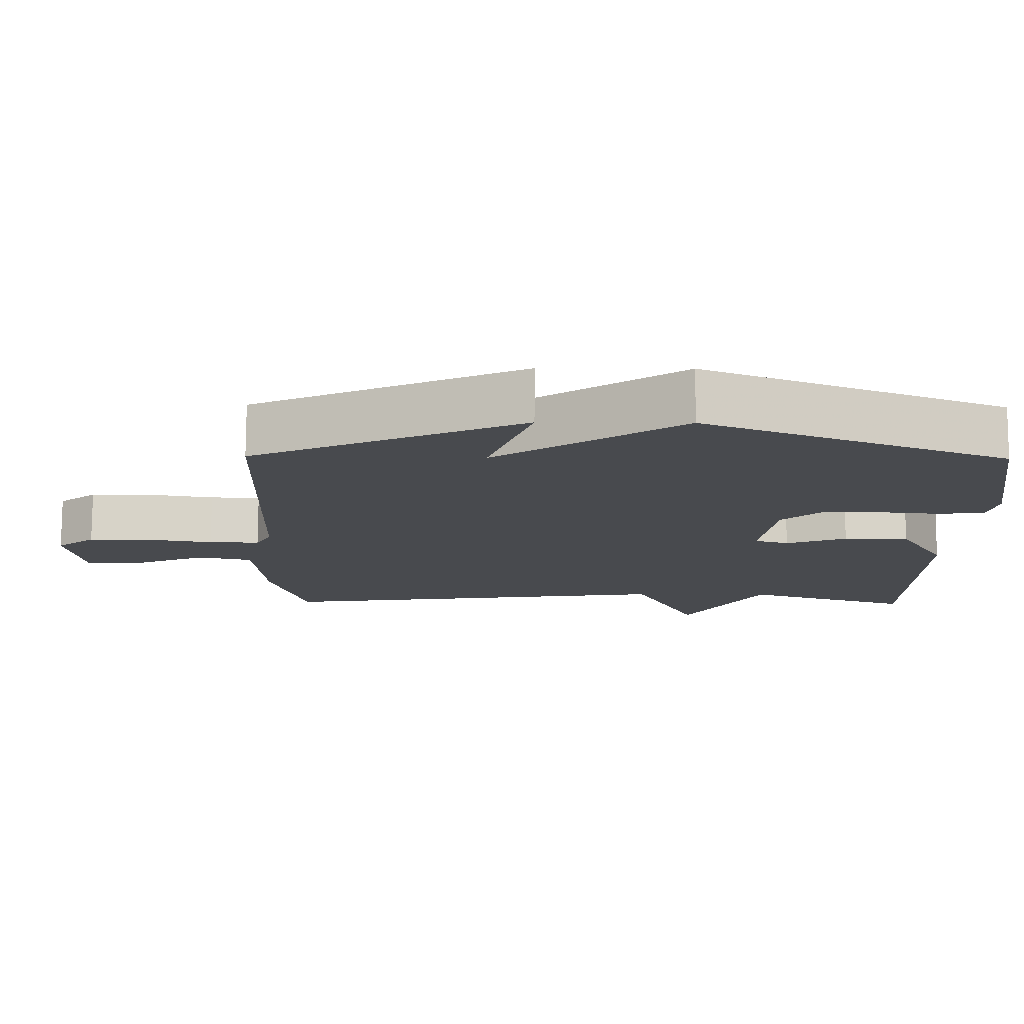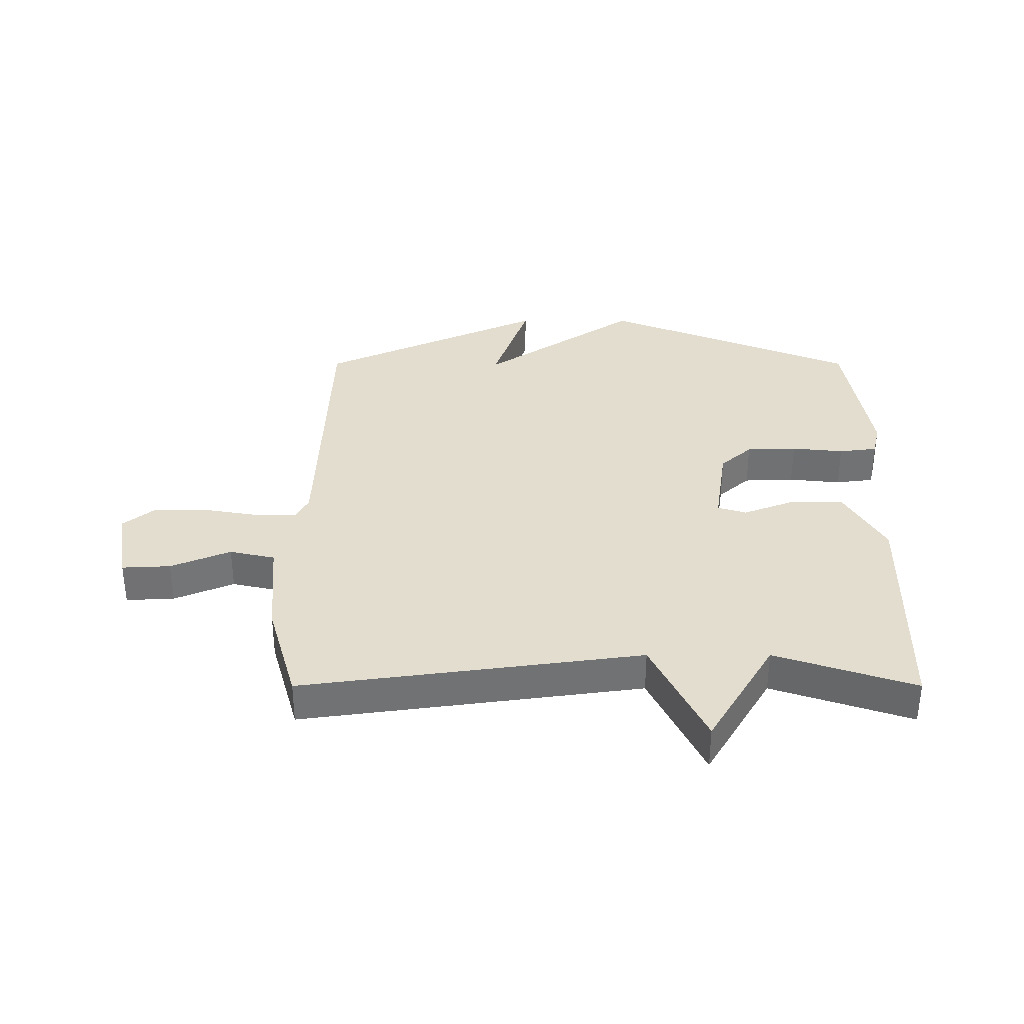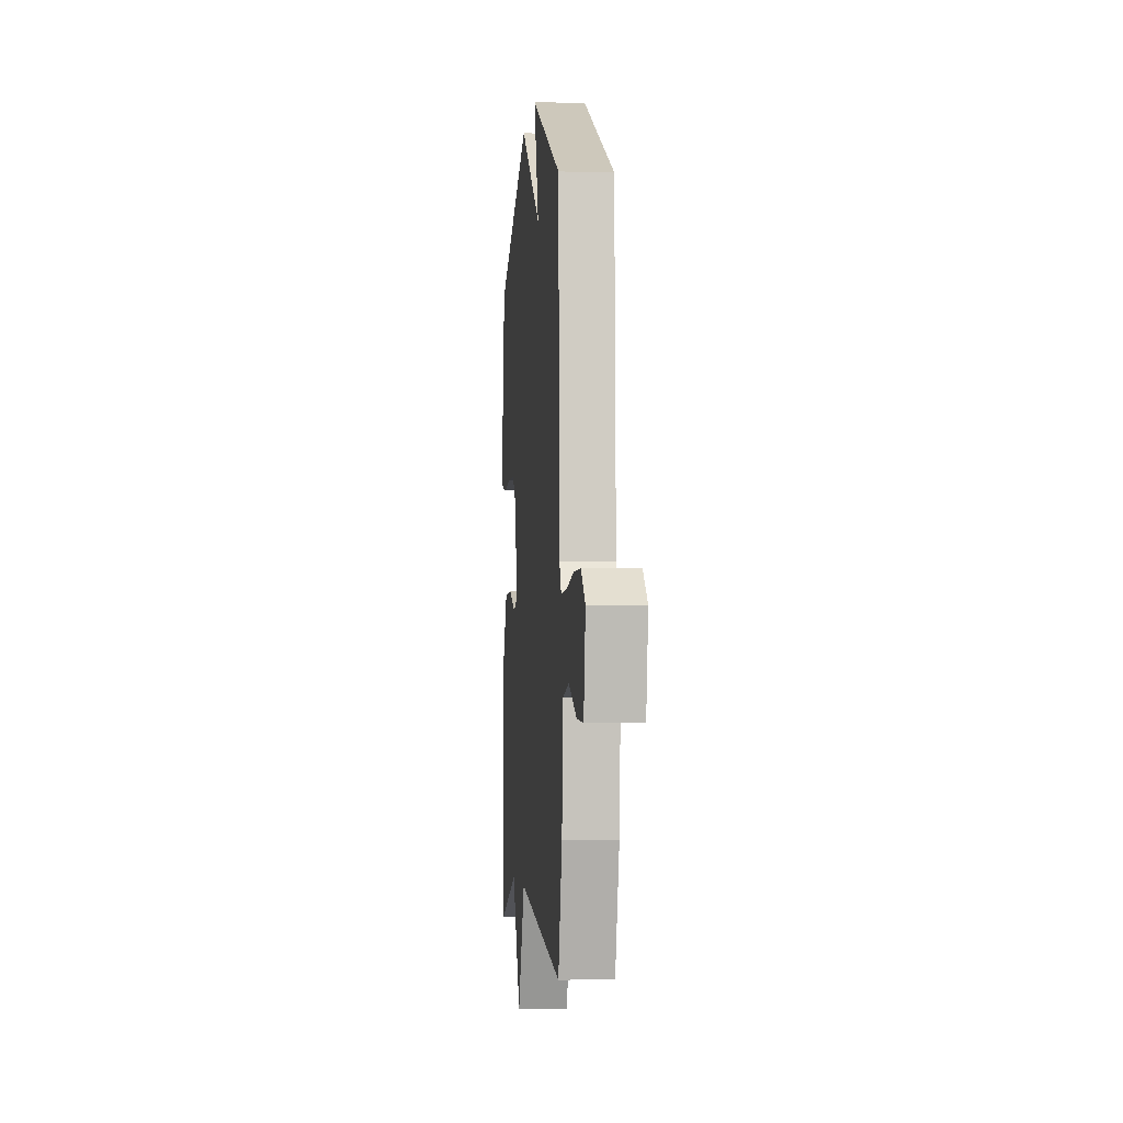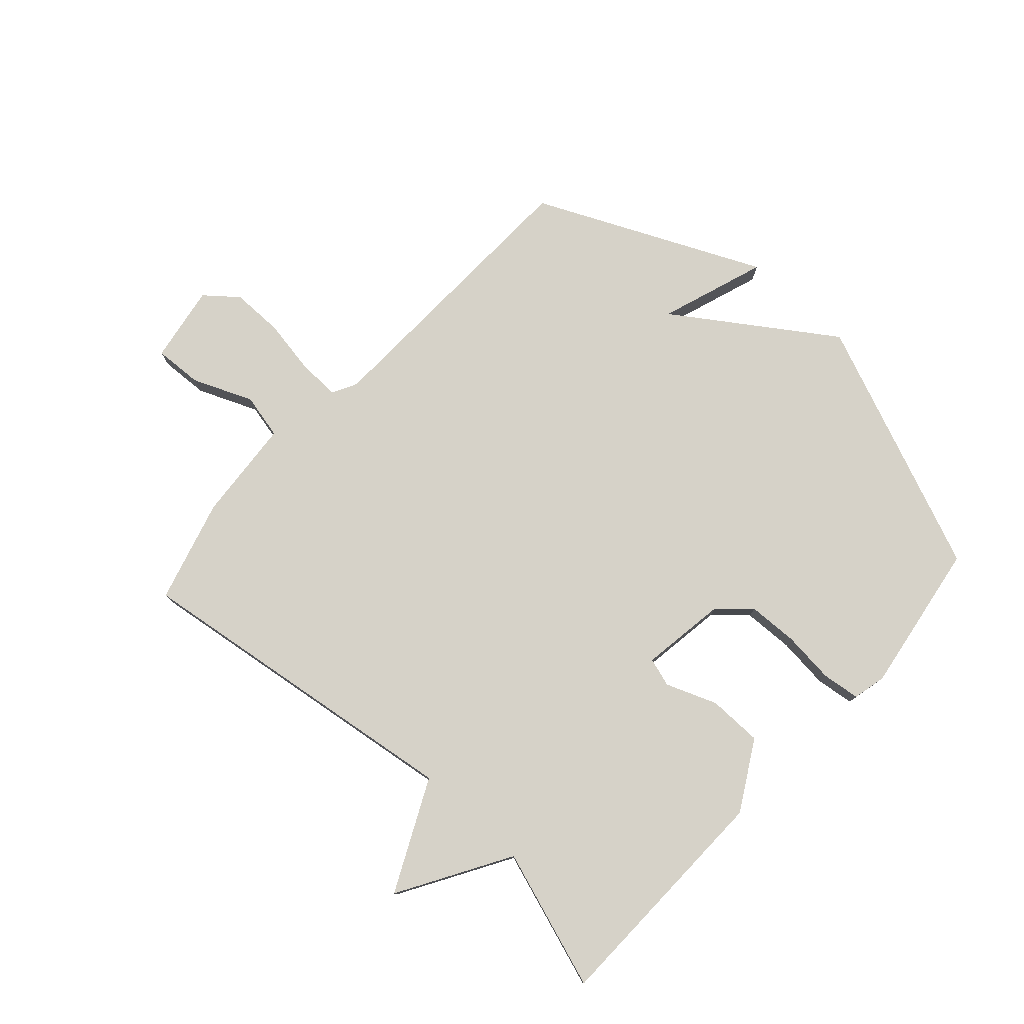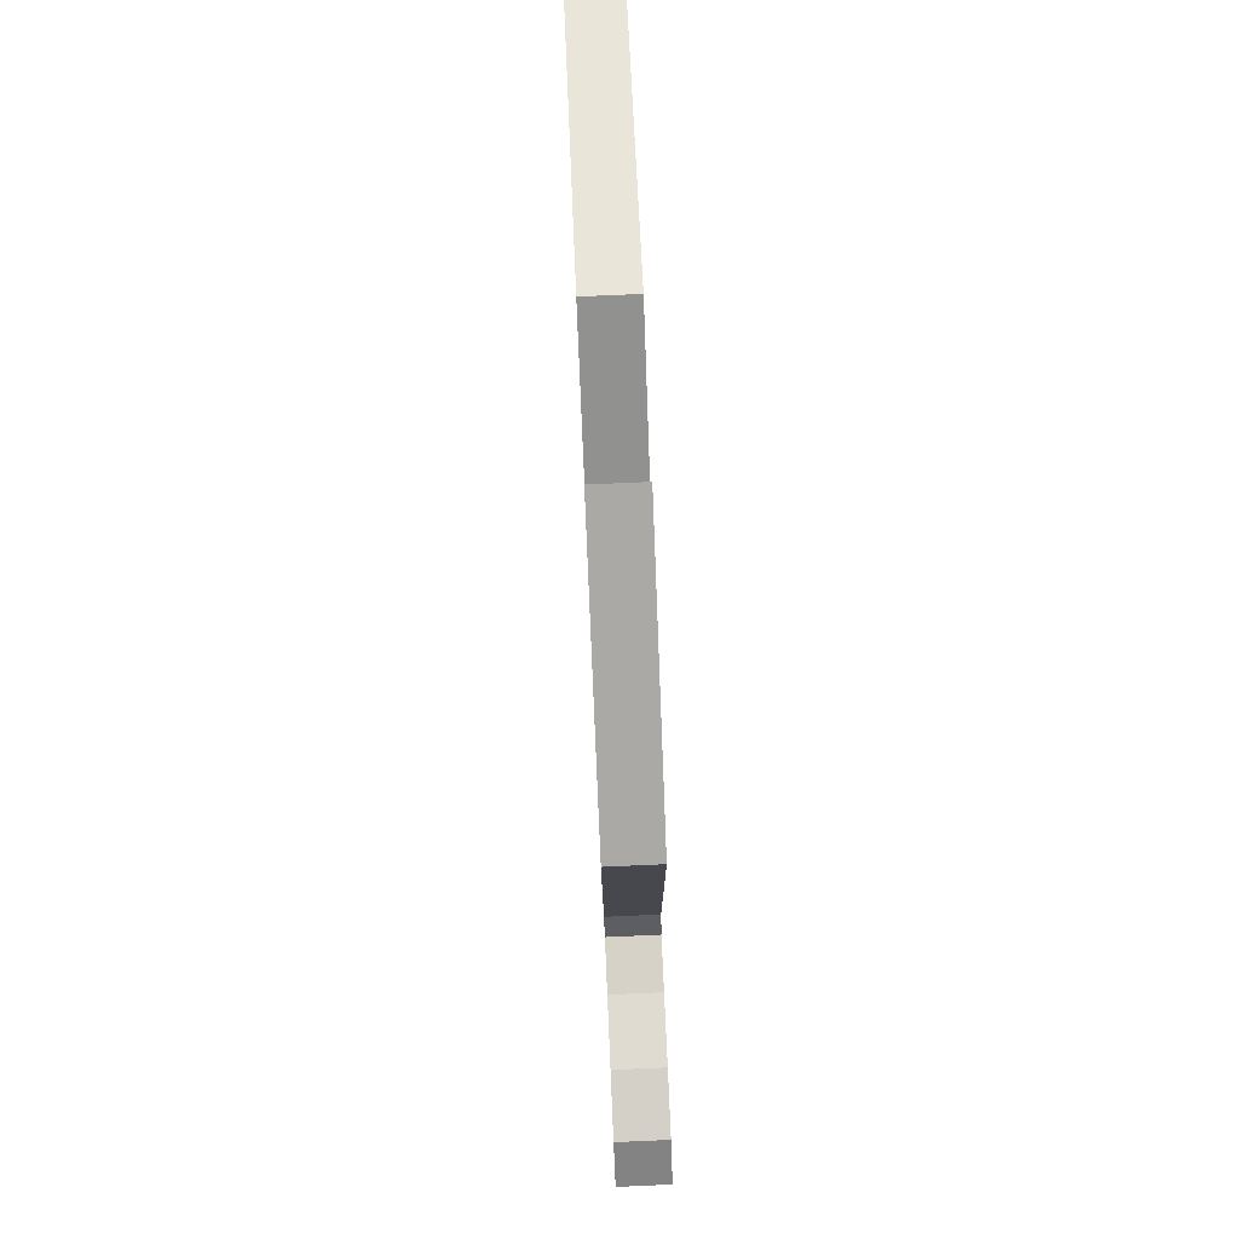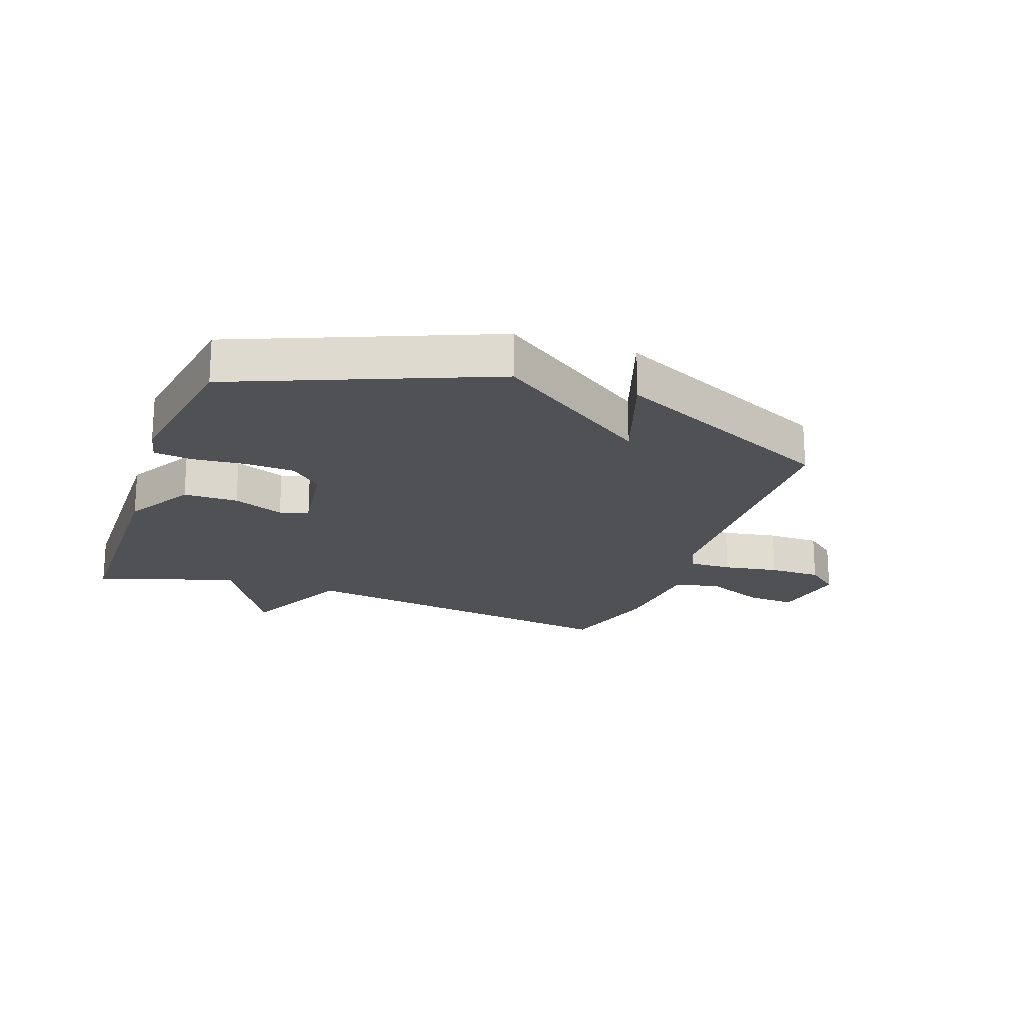
<metadata>
{"format":"obj","ext":"obj","renderer":"f3d","projection":"perspective","resolution":1024,"background":"white","views":[{"elev":76.9,"azim":-179.8,"up":"+Z"},{"elev":34.9,"azim":180.0,"up":"+Y"},{"elev":-3.2,"azim":84.9,"up":"+Z"},{"elev":77.7,"azim":-137.7,"up":"+Y"},{"elev":79.9,"azim":87.5,"up":"+Z"},{"elev":-20.2,"azim":-19.8,"up":"+Y"}]}
</metadata>
<code>
v 0.5 0.07 -0.5
v -0.067 0.07 -0.422
v -0.157 0.07 -0.608
v -0.267 0.07 -0.422
v -0.5 0.07 -0.5
v -0.508 0.07 -0.102
v -0.442 0.07 0.013
v -0.351 0.07 0.014
v -0.266 0.07 -0.019
v -0.218 0.07 -0.004
v -0.239 0.07 0.139
v -0.292 0.07 0.187
v -0.376 0.07 0.19
v -0.463 0.07 0.181
v -0.527 0.07 0.189
v -0.54 0.07 0.245
v -0.5 0.07 0.5
v -0.077 0.07 0.674
v 0.184 0.07 0.496
v 0.123 0.07 0.674
v 0.5 0.07 0.5
v 0.516 0.07 0.013
v 0.538 0.07 -0.028
v 0.609 0.07 -0.026
v 0.701 0.07 -0.01
v 0.788 0.07 -0.01
v 0.842 0.07 -0.054
v 0.82 0.07 -0.184
v 0.739 0.07 -0.18
v 0.639 0.07 -0.138
v 0.563 0.07 -0.155
v 0.549 0.07 -0.327
v 0.5 0 -0.5
v -0.067 0 -0.422
v -0.157 0 -0.608
v -0.267 0 -0.422
v -0.5 0 -0.5
v -0.508 0 -0.102
v -0.442 0 0.013
v -0.351 0 0.014
v -0.266 0 -0.019
v -0.218 0 -0.004
v -0.239 0 0.139
v -0.292 0 0.187
v -0.376 0 0.19
v -0.463 0 0.181
v -0.527 0 0.189
v -0.54 0 0.245
v -0.5 0 0.5
v -0.077 0 0.674
v 0.184 0 0.496
v 0.123 0 0.674
v 0.5 0 0.5
v 0.516 0 0.013
v 0.538 0 -0.028
v 0.609 0 -0.026
v 0.701 0 -0.01
v 0.788 0 -0.01
v 0.842 0 -0.054
v 0.82 0 -0.184
v 0.739 0 -0.18
v 0.639 0 -0.138
v 0.563 0 -0.155
v 0.549 0 -0.327
f 31 32 1 2
f 28 29 30
f 27 28 30
f 26 27 30
f 25 26 30
f 24 25 30
f 23 24 30 31
f 22 23 31 2
f 19 20 21 22
f 17 18 19
f 16 17 19
f 15 16 19
f 14 15 19
f 13 14 19
f 12 13 19
f 11 12 19 22
f 10 11 22 2
f 7 8 9
f 6 7 9
f 5 6 9
f 4 5 9
f 4 9 10
f 3 4 10
f 2 3 10
f 34 33 64 63
f 62 61 60
f 62 60 59
f 62 59 58
f 62 58 57
f 62 57 56
f 63 62 56 55
f 34 63 55 54
f 54 53 52 51
f 51 50 49
f 51 49 48
f 51 48 47
f 51 47 46
f 51 46 45
f 51 45 44
f 54 51 44 43
f 34 54 43 42
f 41 40 39
f 41 39 38
f 41 38 37
f 41 37 36
f 42 41 36
f 42 36 35
f 42 35 34
f 1 33 34 2
f 2 34 35 3
f 3 35 36 4
f 4 36 37 5
f 5 37 38 6
f 6 38 39 7
f 7 39 40 8
f 8 40 41 9
f 9 41 42 10
f 10 42 43 11
f 11 43 44 12
f 12 44 45 13
f 13 45 46 14
f 14 46 47 15
f 15 47 48 16
f 16 48 49 17
f 17 49 50 18
f 18 50 51 19
f 19 51 52 20
f 20 52 53 21
f 21 53 54 22
f 22 54 55 23
f 23 55 56 24
f 24 56 57 25
f 25 57 58 26
f 26 58 59 27
f 27 59 60 28
f 28 60 61 29
f 29 61 62 30
f 30 62 63 31
f 31 63 64 32
f 32 64 33 1

</code>
